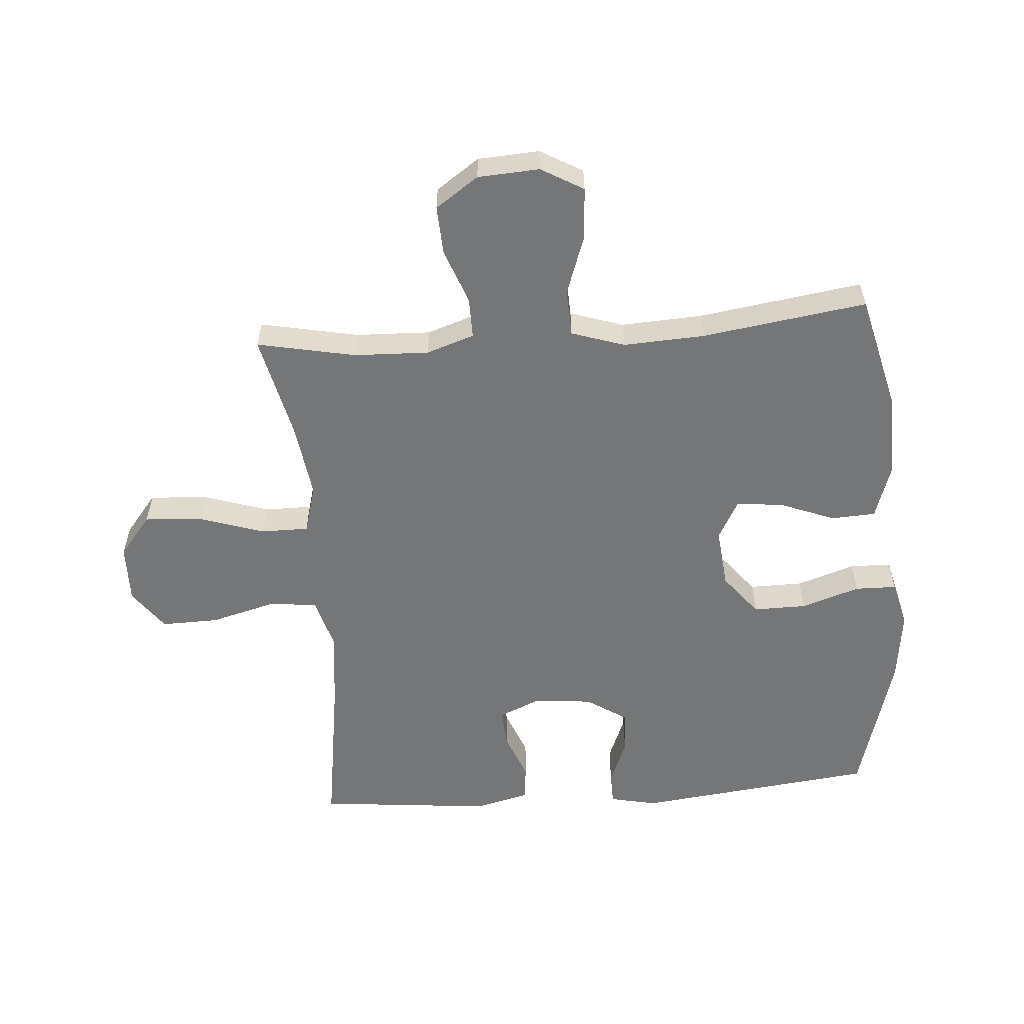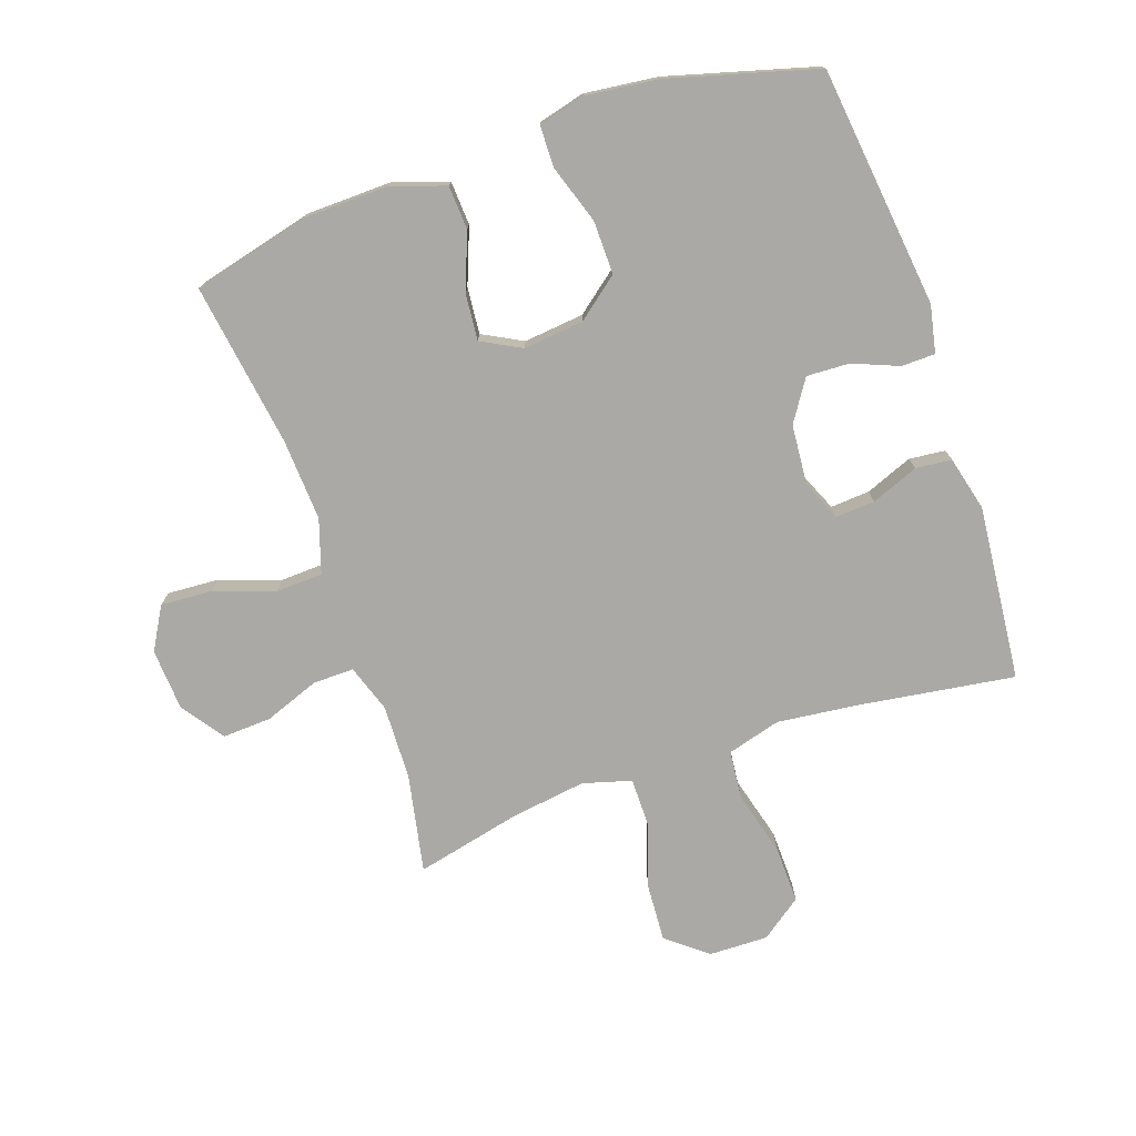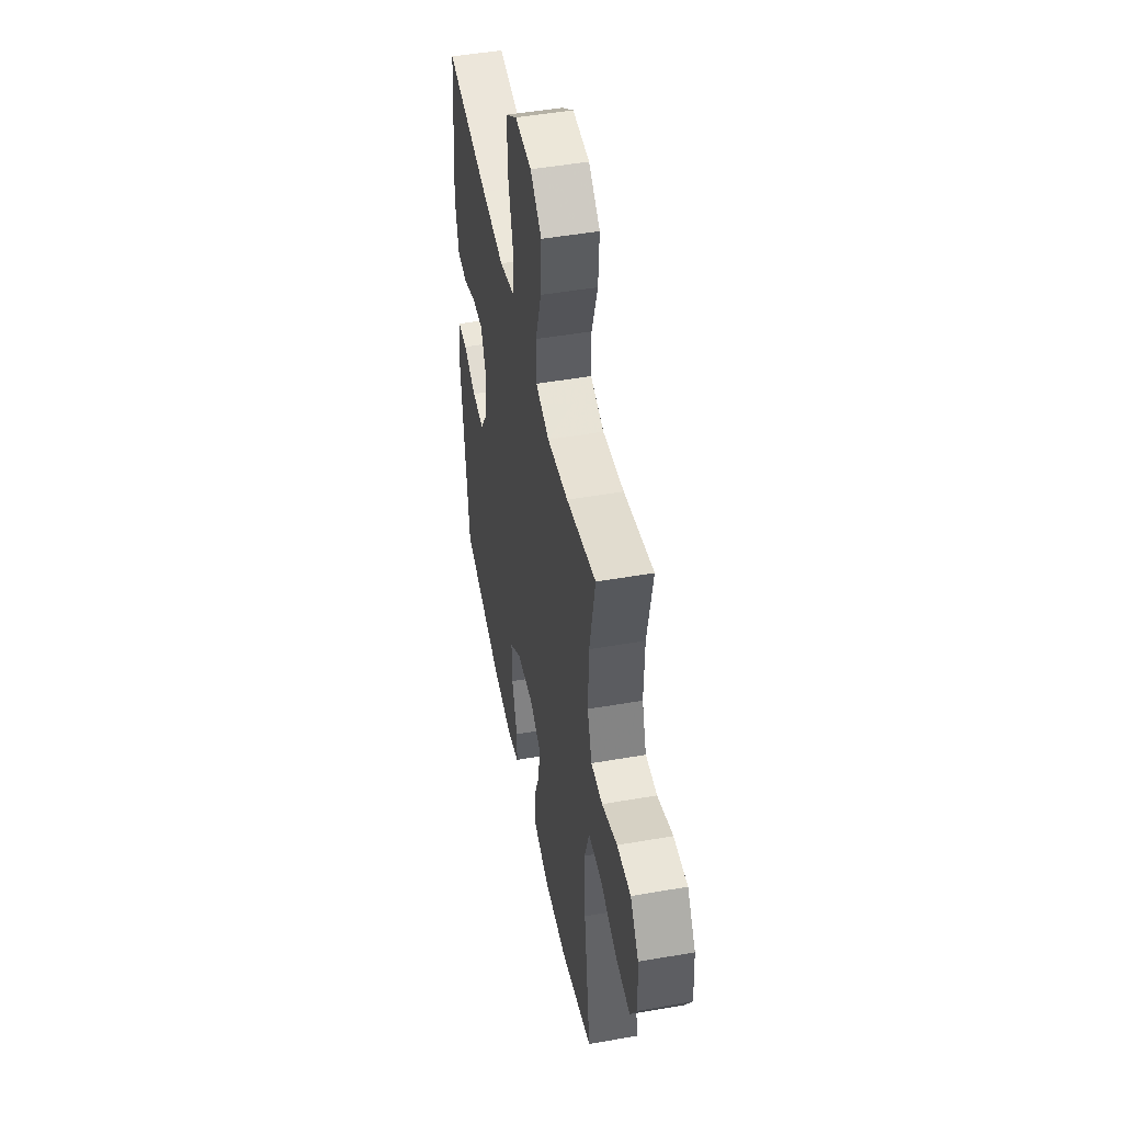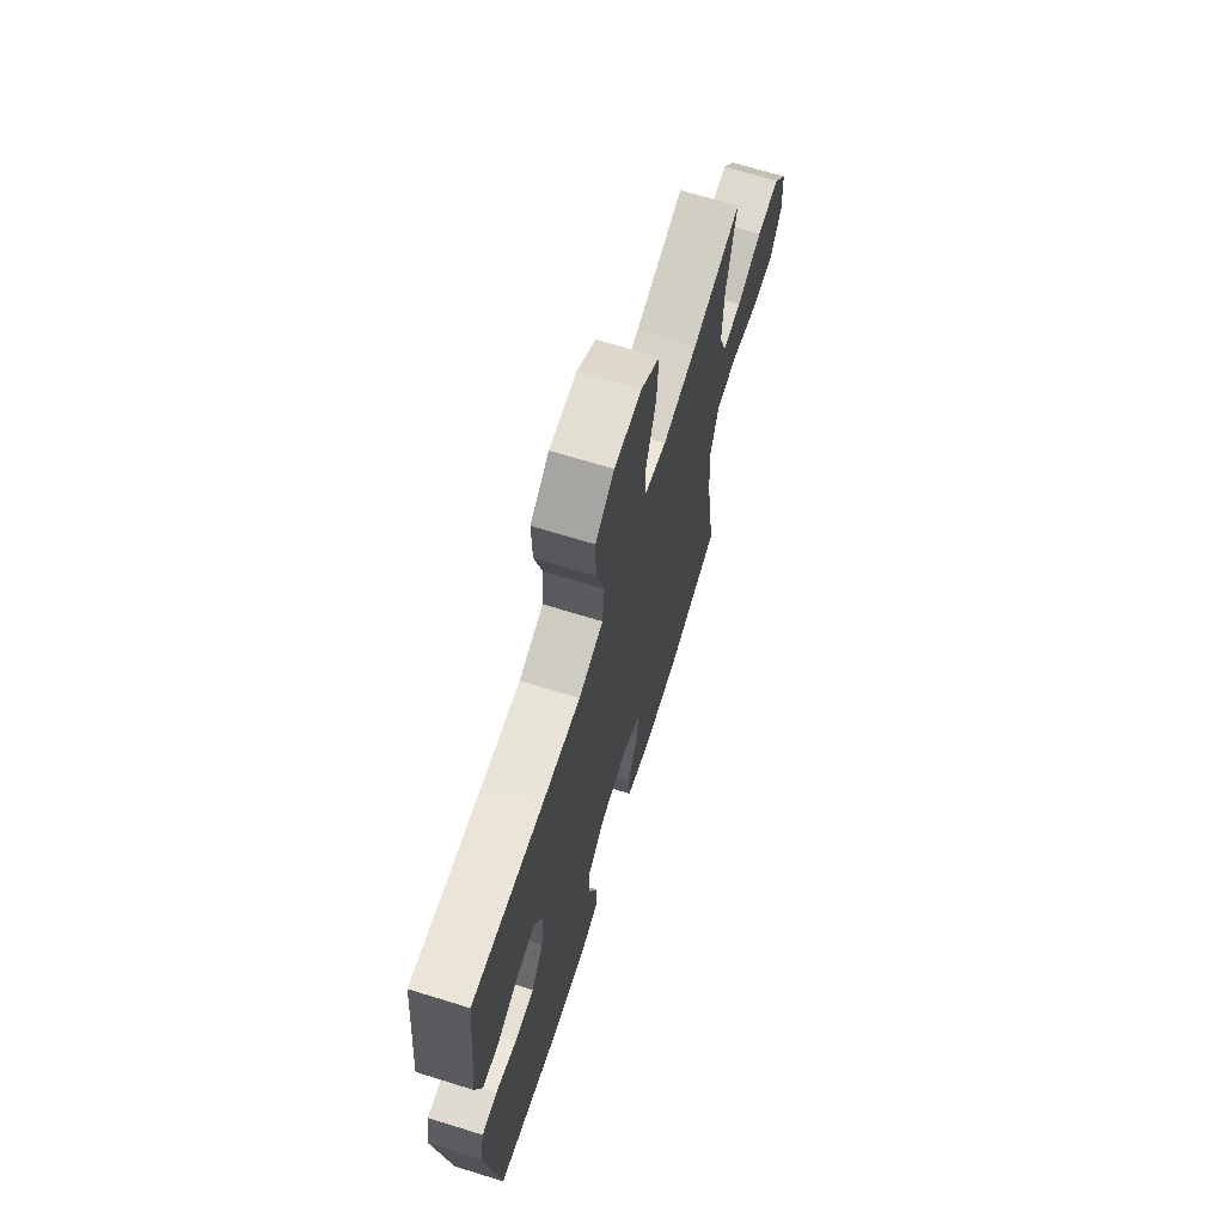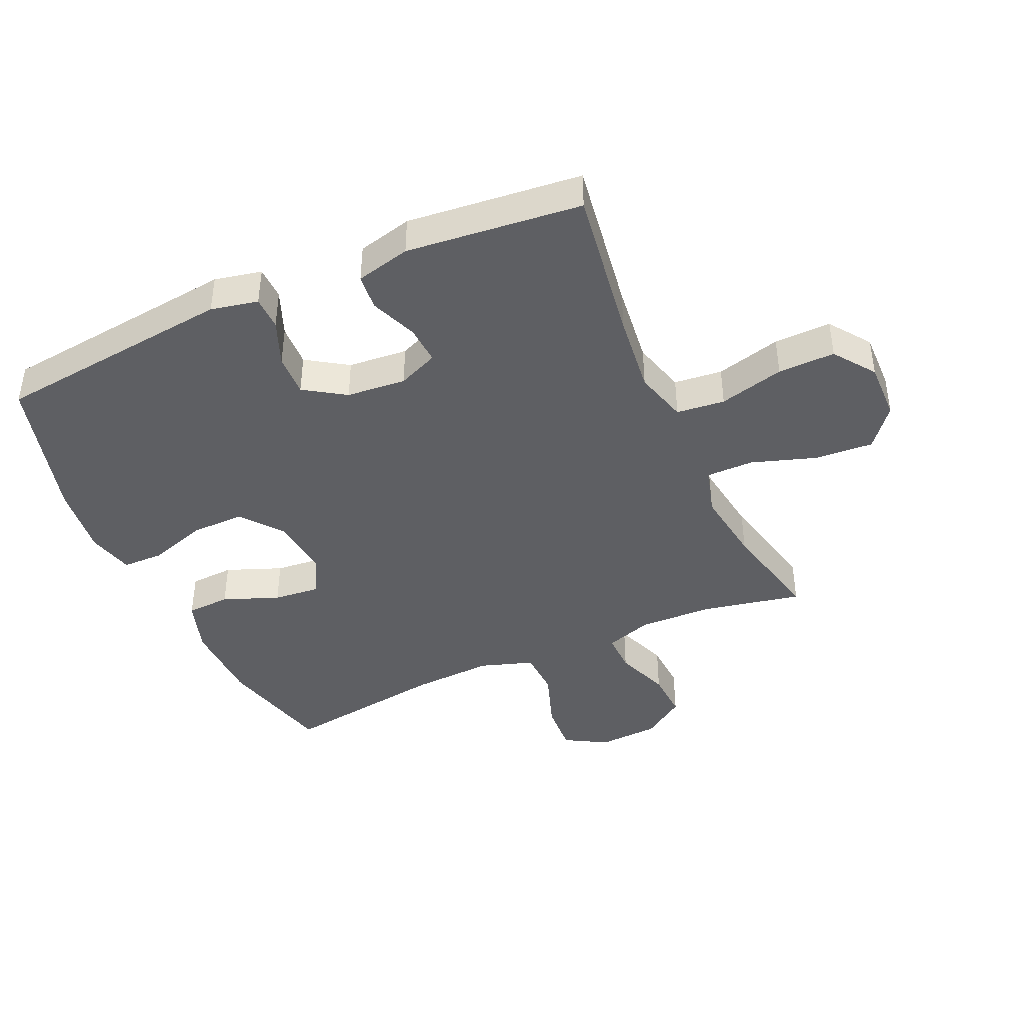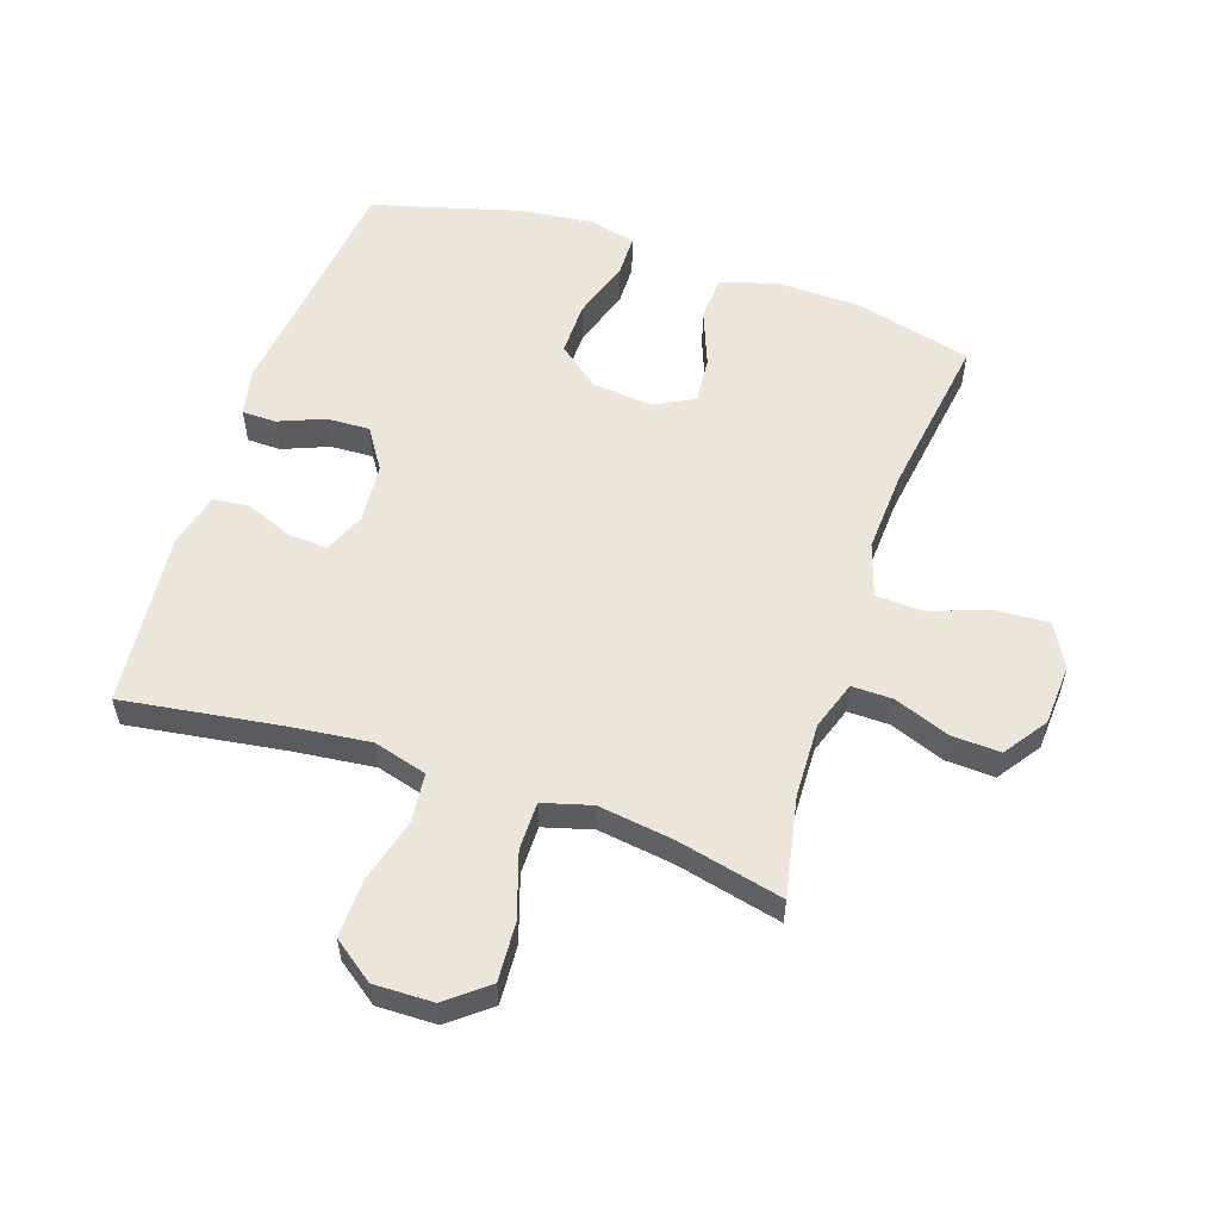
<metadata>
{"format":"obj","ext":"obj","renderer":"f3d","projection":"perspective","resolution":1024,"background":"white","views":[{"elev":-56.7,"azim":94.3,"up":"+Y"},{"elev":-75.4,"azim":-160.9,"up":"+Y"},{"elev":48.1,"azim":78.9,"up":"+Z"},{"elev":68.8,"azim":-72.8,"up":"+Z"},{"elev":-41.9,"azim":-65.9,"up":"+Y"},{"elev":56.3,"azim":18.6,"up":"+Y"}]}
</metadata>
<code>
v 0.5 0.07 0.5
v 0.468 0.07 0.341
v 0.464 0.07 0.221
v 0.49 0.07 0.144
v 0.556 0.07 0.145
v 0.644 0.07 0.178
v 0.723 0.07 0.182
v 0.771 0.07 0.113
v 0.777 0.07 0.014
v 0.738 0.07 -0.054
v 0.655 0.07 -0.049
v 0.558 0.07 -0.015
v 0.482 0.07 -0.018
v 0.454 0.07 -0.104
v 0.461 0.07 -0.235
v 0.5 0.07 -0.5
v 0.312 0.07 -0.547
v 0.176 0.07 -0.55
v 0.088 0.07 -0.521
v 0.084 0.07 -0.45
v 0.119 0.07 -0.36
v 0.126 0.07 -0.285
v 0.062 0.07 -0.251
v -0.035 0.07 -0.261
v -0.102 0.07 -0.314
v -0.101 0.07 -0.4
v -0.07 0.07 -0.494
v -0.071 0.07 -0.561
v -0.146 0.07 -0.58
v -0.263 0.07 -0.566
v -0.5 0.07 -0.5
v -0.545 0.07 -0.113
v -0.529 0.07 -0.037
v -0.475 0.07 -0.036
v -0.401 0.07 -0.066
v -0.332 0.07 -0.069
v -0.289 0.07 -0.003
v -0.281 0.07 0.093
v -0.309 0.07 0.158
v -0.372 0.07 0.154
v -0.448 0.07 0.124
v -0.506 0.07 0.13
v -0.528 0.07 0.218
v -0.5 0.07 0.5
v -0.249 0.07 0.463
v -0.119 0.07 0.448
v -0.033 0.07 0.472
v -0.025 0.07 0.55
v -0.053 0.07 0.655
v -0.055 0.07 0.747
v 0.011 0.07 0.795
v 0.106 0.07 0.793
v 0.171 0.07 0.741
v 0.165 0.07 0.647
v 0.131 0.07 0.543
v 0.131 0.07 0.466
v 0.209 0.07 0.444
v 0.33 0.07 0.461
v 0.5 0 0.5
v 0.468 0 0.341
v 0.464 0 0.221
v 0.49 0 0.144
v 0.556 0 0.145
v 0.644 0 0.178
v 0.723 0 0.182
v 0.771 0 0.113
v 0.777 0 0.014
v 0.738 0 -0.054
v 0.655 0 -0.049
v 0.558 0 -0.015
v 0.482 0 -0.018
v 0.454 0 -0.104
v 0.461 0 -0.235
v 0.5 0 -0.5
v 0.312 0 -0.547
v 0.176 0 -0.55
v 0.088 0 -0.521
v 0.084 0 -0.45
v 0.119 0 -0.36
v 0.126 0 -0.285
v 0.062 0 -0.251
v -0.035 0 -0.261
v -0.102 0 -0.314
v -0.101 0 -0.4
v -0.07 0 -0.494
v -0.071 0 -0.561
v -0.146 0 -0.58
v -0.263 0 -0.566
v -0.5 0 -0.5
v -0.545 0 -0.113
v -0.529 0 -0.037
v -0.475 0 -0.036
v -0.401 0 -0.066
v -0.332 0 -0.069
v -0.289 0 -0.003
v -0.281 0 0.093
v -0.309 0 0.158
v -0.372 0 0.154
v -0.448 0 0.124
v -0.506 0 0.13
v -0.528 0 0.218
v -0.5 0 0.5
v -0.249 0 0.463
v -0.119 0 0.448
v -0.033 0 0.472
v -0.025 0 0.55
v -0.053 0 0.655
v -0.055 0 0.747
v 0.011 0 0.795
v 0.106 0 0.793
v 0.171 0 0.741
v 0.165 0 0.647
v 0.131 0 0.543
v 0.131 0 0.466
v 0.209 0 0.444
v 0.33 0 0.461
f 52 53 54 55
f 52 55 56
f 51 52 56
f 48 49 50 51
f 47 48 51 56
f 46 47 56 57
f 42 43 44 45
f 40 41 42 45
f 39 40 45 46
f 38 39 46 57
f 32 33 34 35
f 32 35 36
f 31 32 36
f 30 31 36 37
f 26 27 28 29
f 25 26 29 30
f 18 19 20 21
f 18 21 22
f 15 16 17 18
f 14 15 18 22
f 13 14 22 23
f 9 10 11 12
f 9 12 13
f 8 9 13
f 5 6 7 8
f 4 5 8 13
f 3 4 13 23
f 58 1 2
f 25 30 37 38
f 24 25 38 57
f 23 24 57 58
f 2 3 23 58
f 113 112 111 110
f 114 113 110
f 114 110 109
f 109 108 107 106
f 114 109 106 105
f 115 114 105 104
f 103 102 101 100
f 103 100 99 98
f 104 103 98 97
f 115 104 97 96
f 93 92 91 90
f 94 93 90
f 94 90 89
f 95 94 89 88
f 87 86 85 84
f 88 87 84 83
f 79 78 77 76
f 80 79 76
f 76 75 74 73
f 80 76 73 72
f 81 80 72 71
f 70 69 68 67
f 71 70 67
f 71 67 66
f 66 65 64 63
f 71 66 63 62
f 81 71 62 61
f 60 59 116
f 96 95 88 83
f 115 96 83 82
f 116 115 82 81
f 116 81 61 60
f 1 59 60 2
f 2 60 61 3
f 3 61 62 4
f 4 62 63 5
f 5 63 64 6
f 6 64 65 7
f 7 65 66 8
f 8 66 67 9
f 9 67 68 10
f 10 68 69 11
f 11 69 70 12
f 12 70 71 13
f 13 71 72 14
f 14 72 73 15
f 15 73 74 16
f 16 74 75 17
f 17 75 76 18
f 18 76 77 19
f 19 77 78 20
f 20 78 79 21
f 21 79 80 22
f 22 80 81 23
f 23 81 82 24
f 24 82 83 25
f 25 83 84 26
f 26 84 85 27
f 27 85 86 28
f 28 86 87 29
f 29 87 88 30
f 30 88 89 31
f 31 89 90 32
f 32 90 91 33
f 33 91 92 34
f 34 92 93 35
f 35 93 94 36
f 36 94 95 37
f 37 95 96 38
f 38 96 97 39
f 39 97 98 40
f 40 98 99 41
f 41 99 100 42
f 42 100 101 43
f 43 101 102 44
f 44 102 103 45
f 45 103 104 46
f 46 104 105 47
f 47 105 106 48
f 48 106 107 49
f 49 107 108 50
f 50 108 109 51
f 51 109 110 52
f 52 110 111 53
f 53 111 112 54
f 54 112 113 55
f 55 113 114 56
f 56 114 115 57
f 57 115 116 58
f 58 116 59 1

</code>
